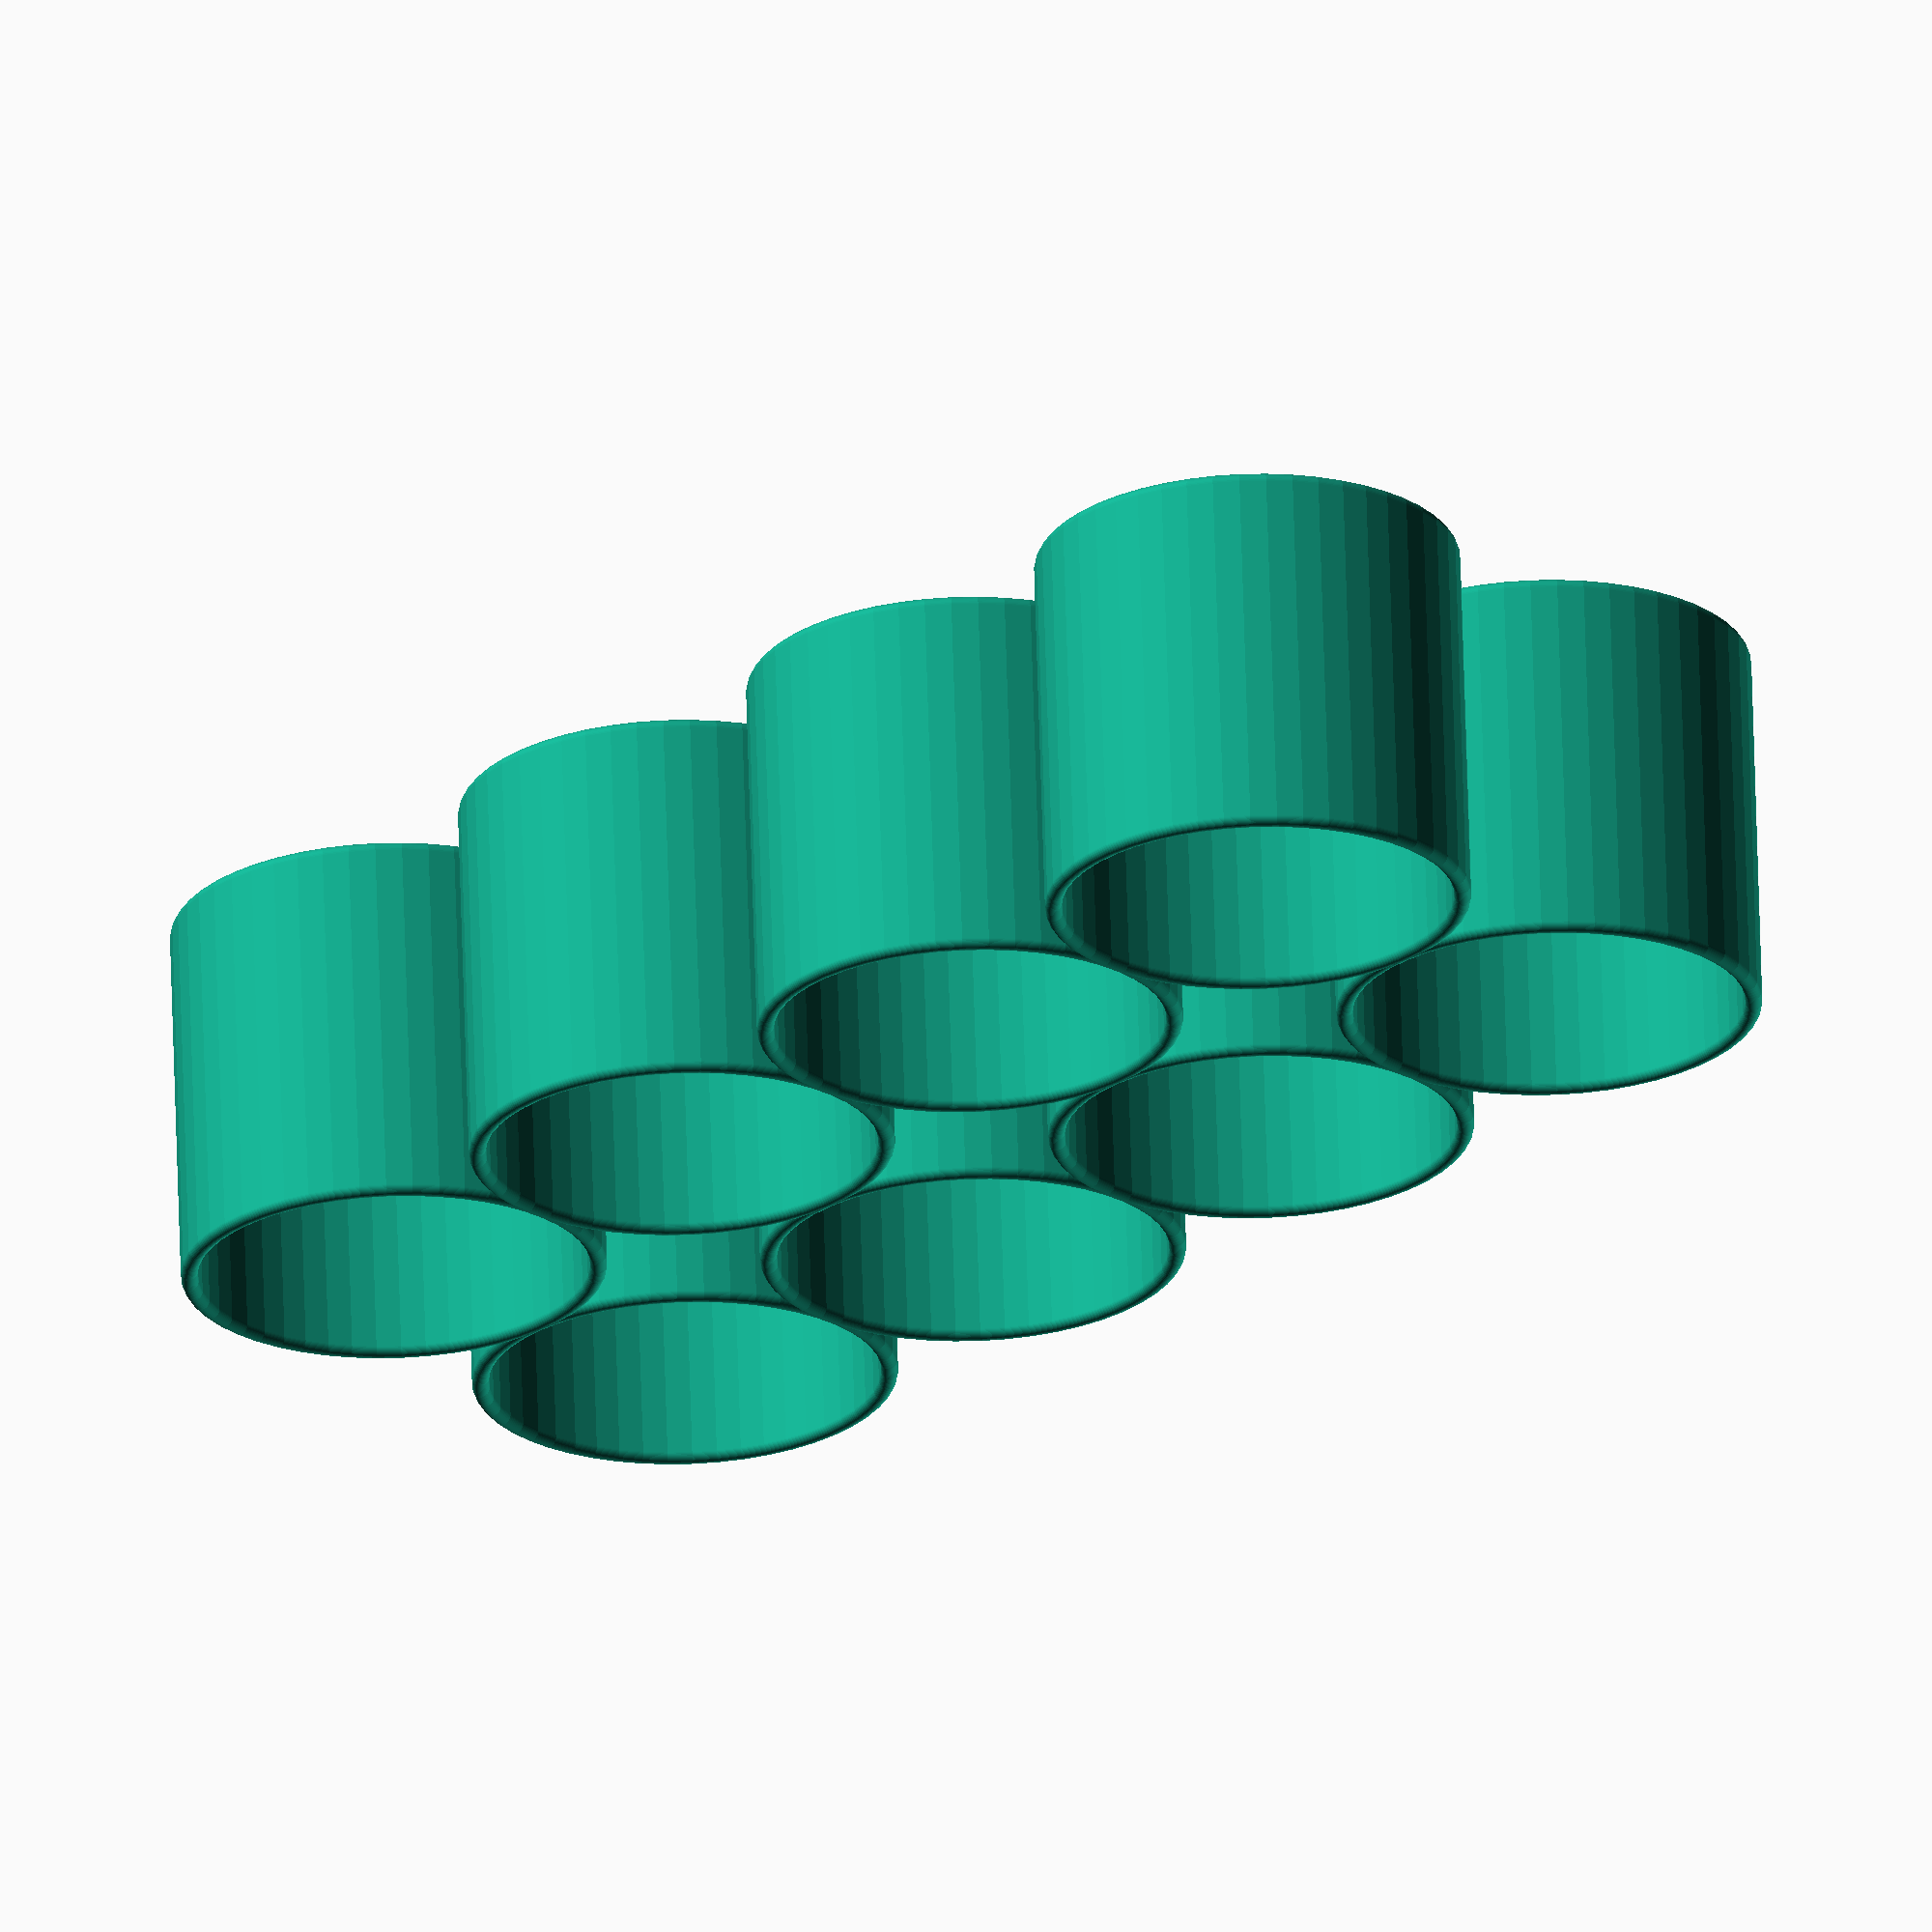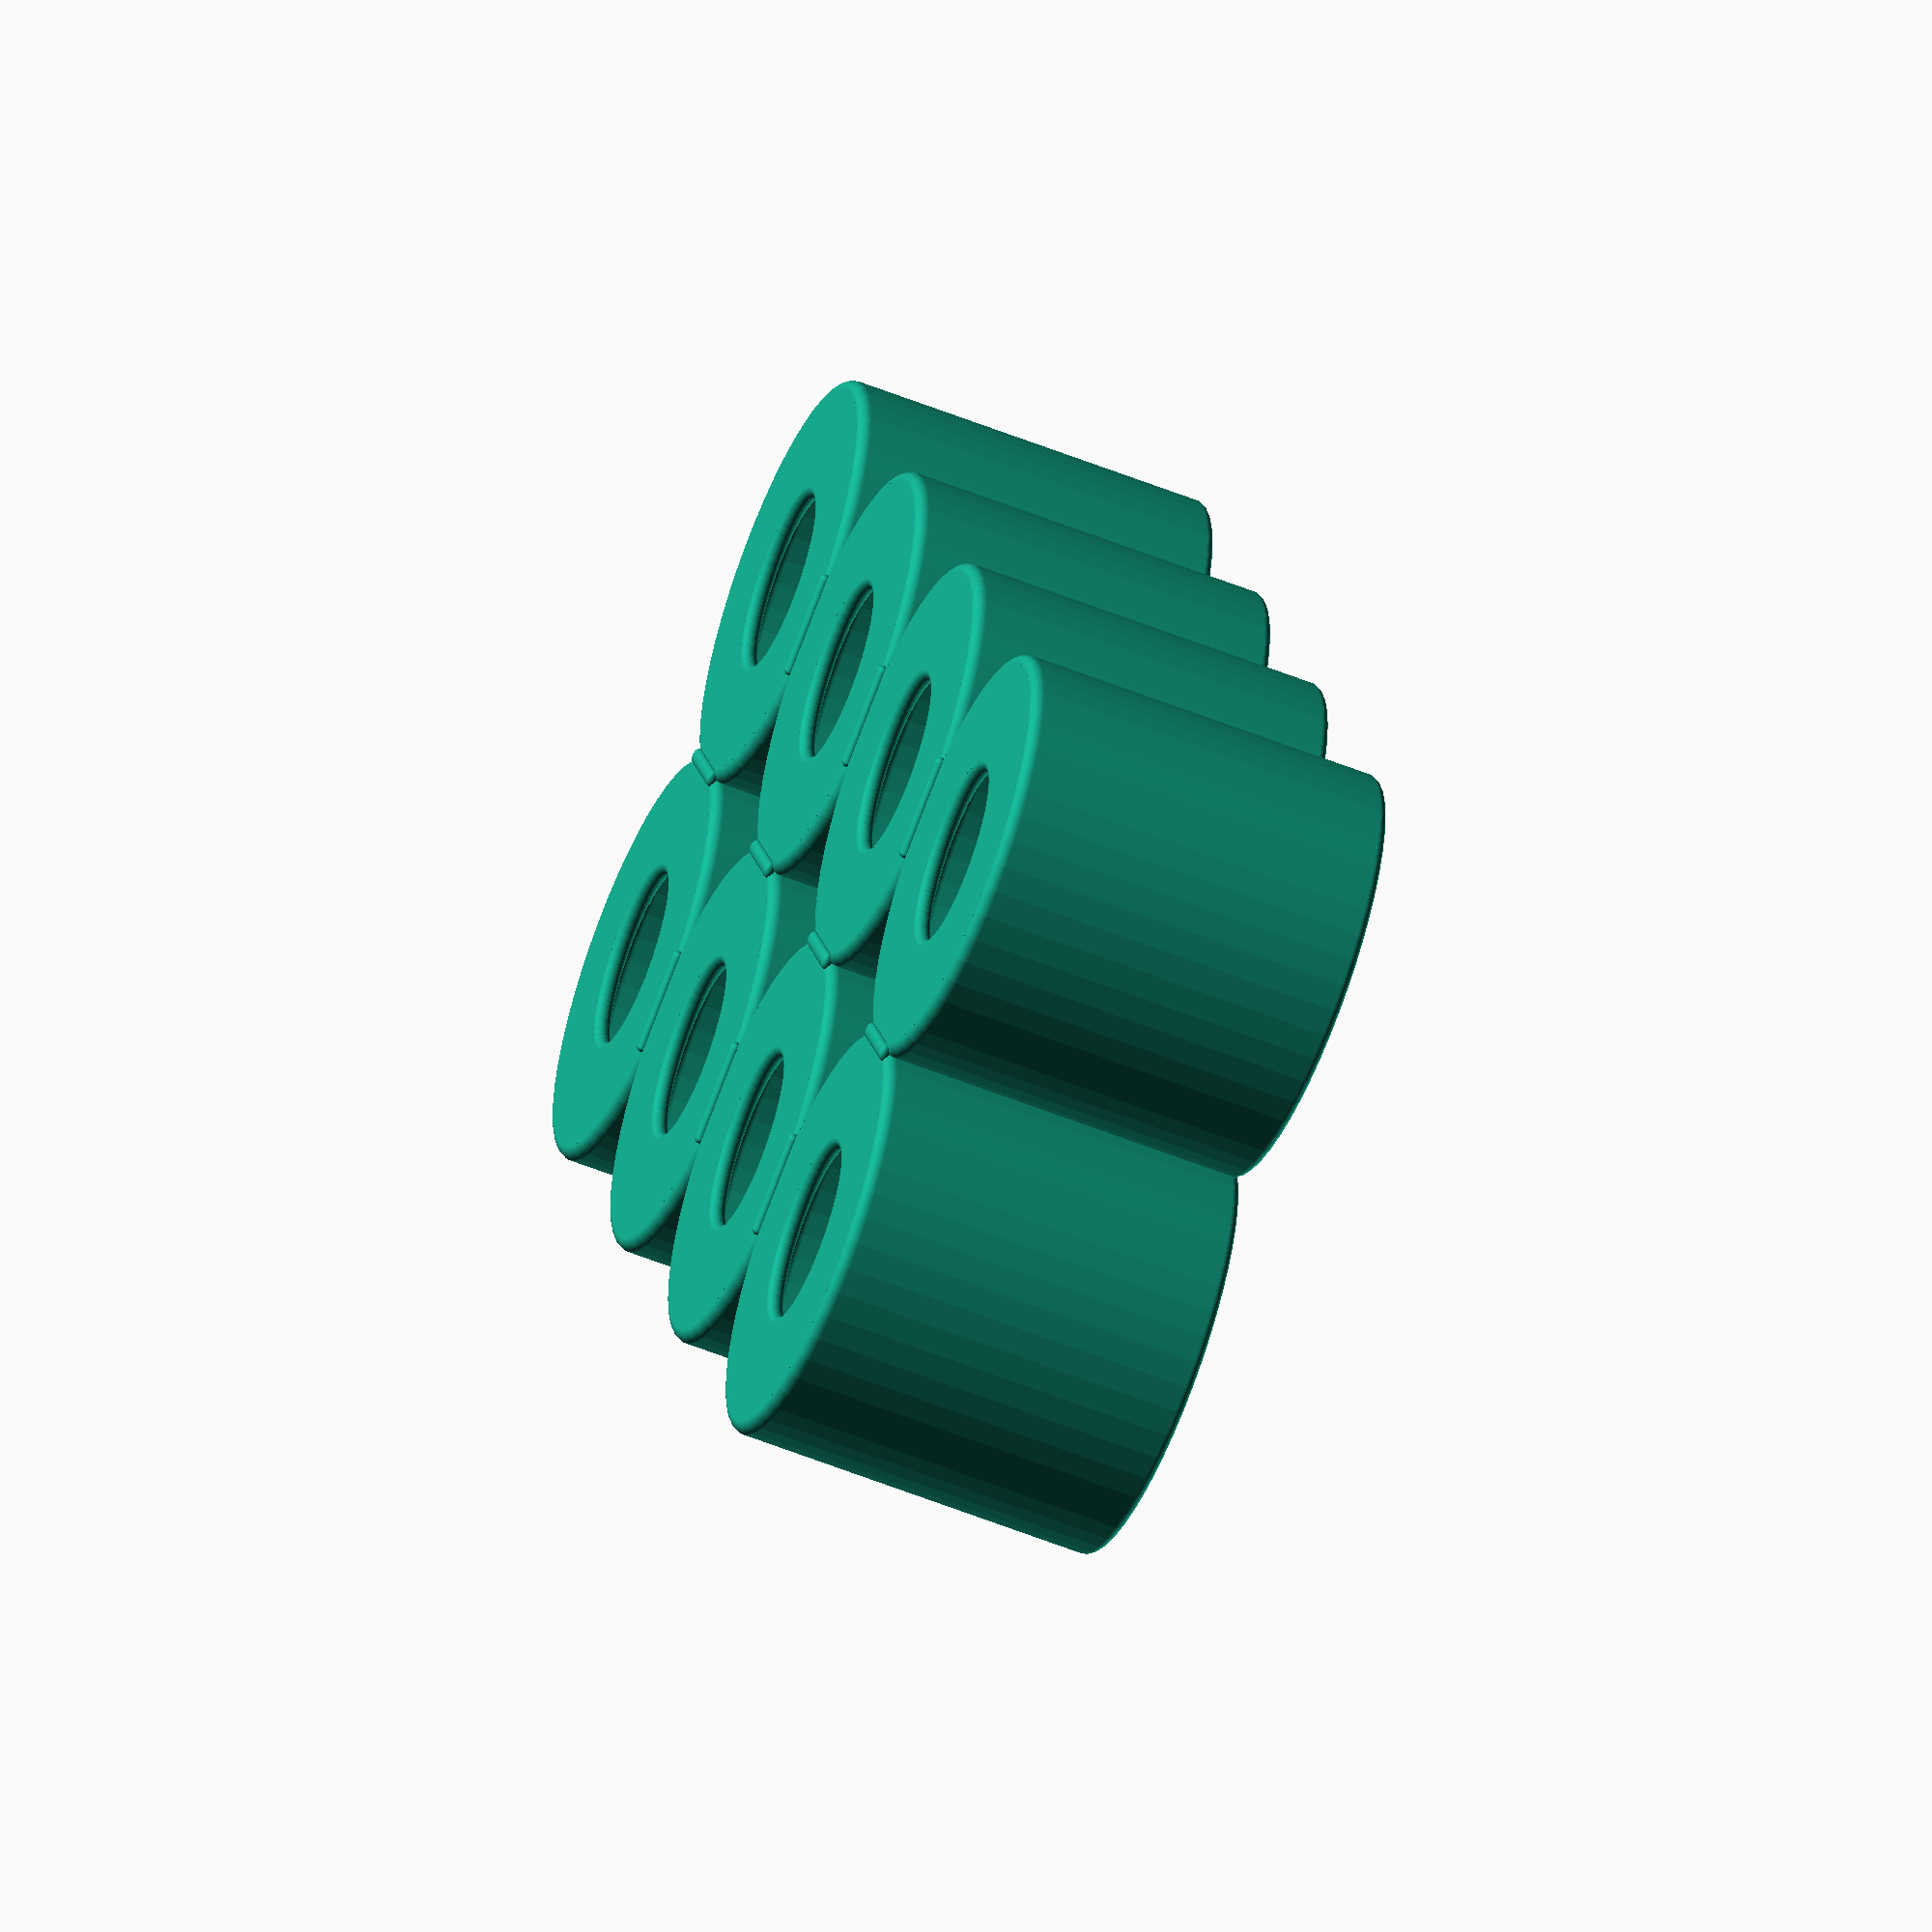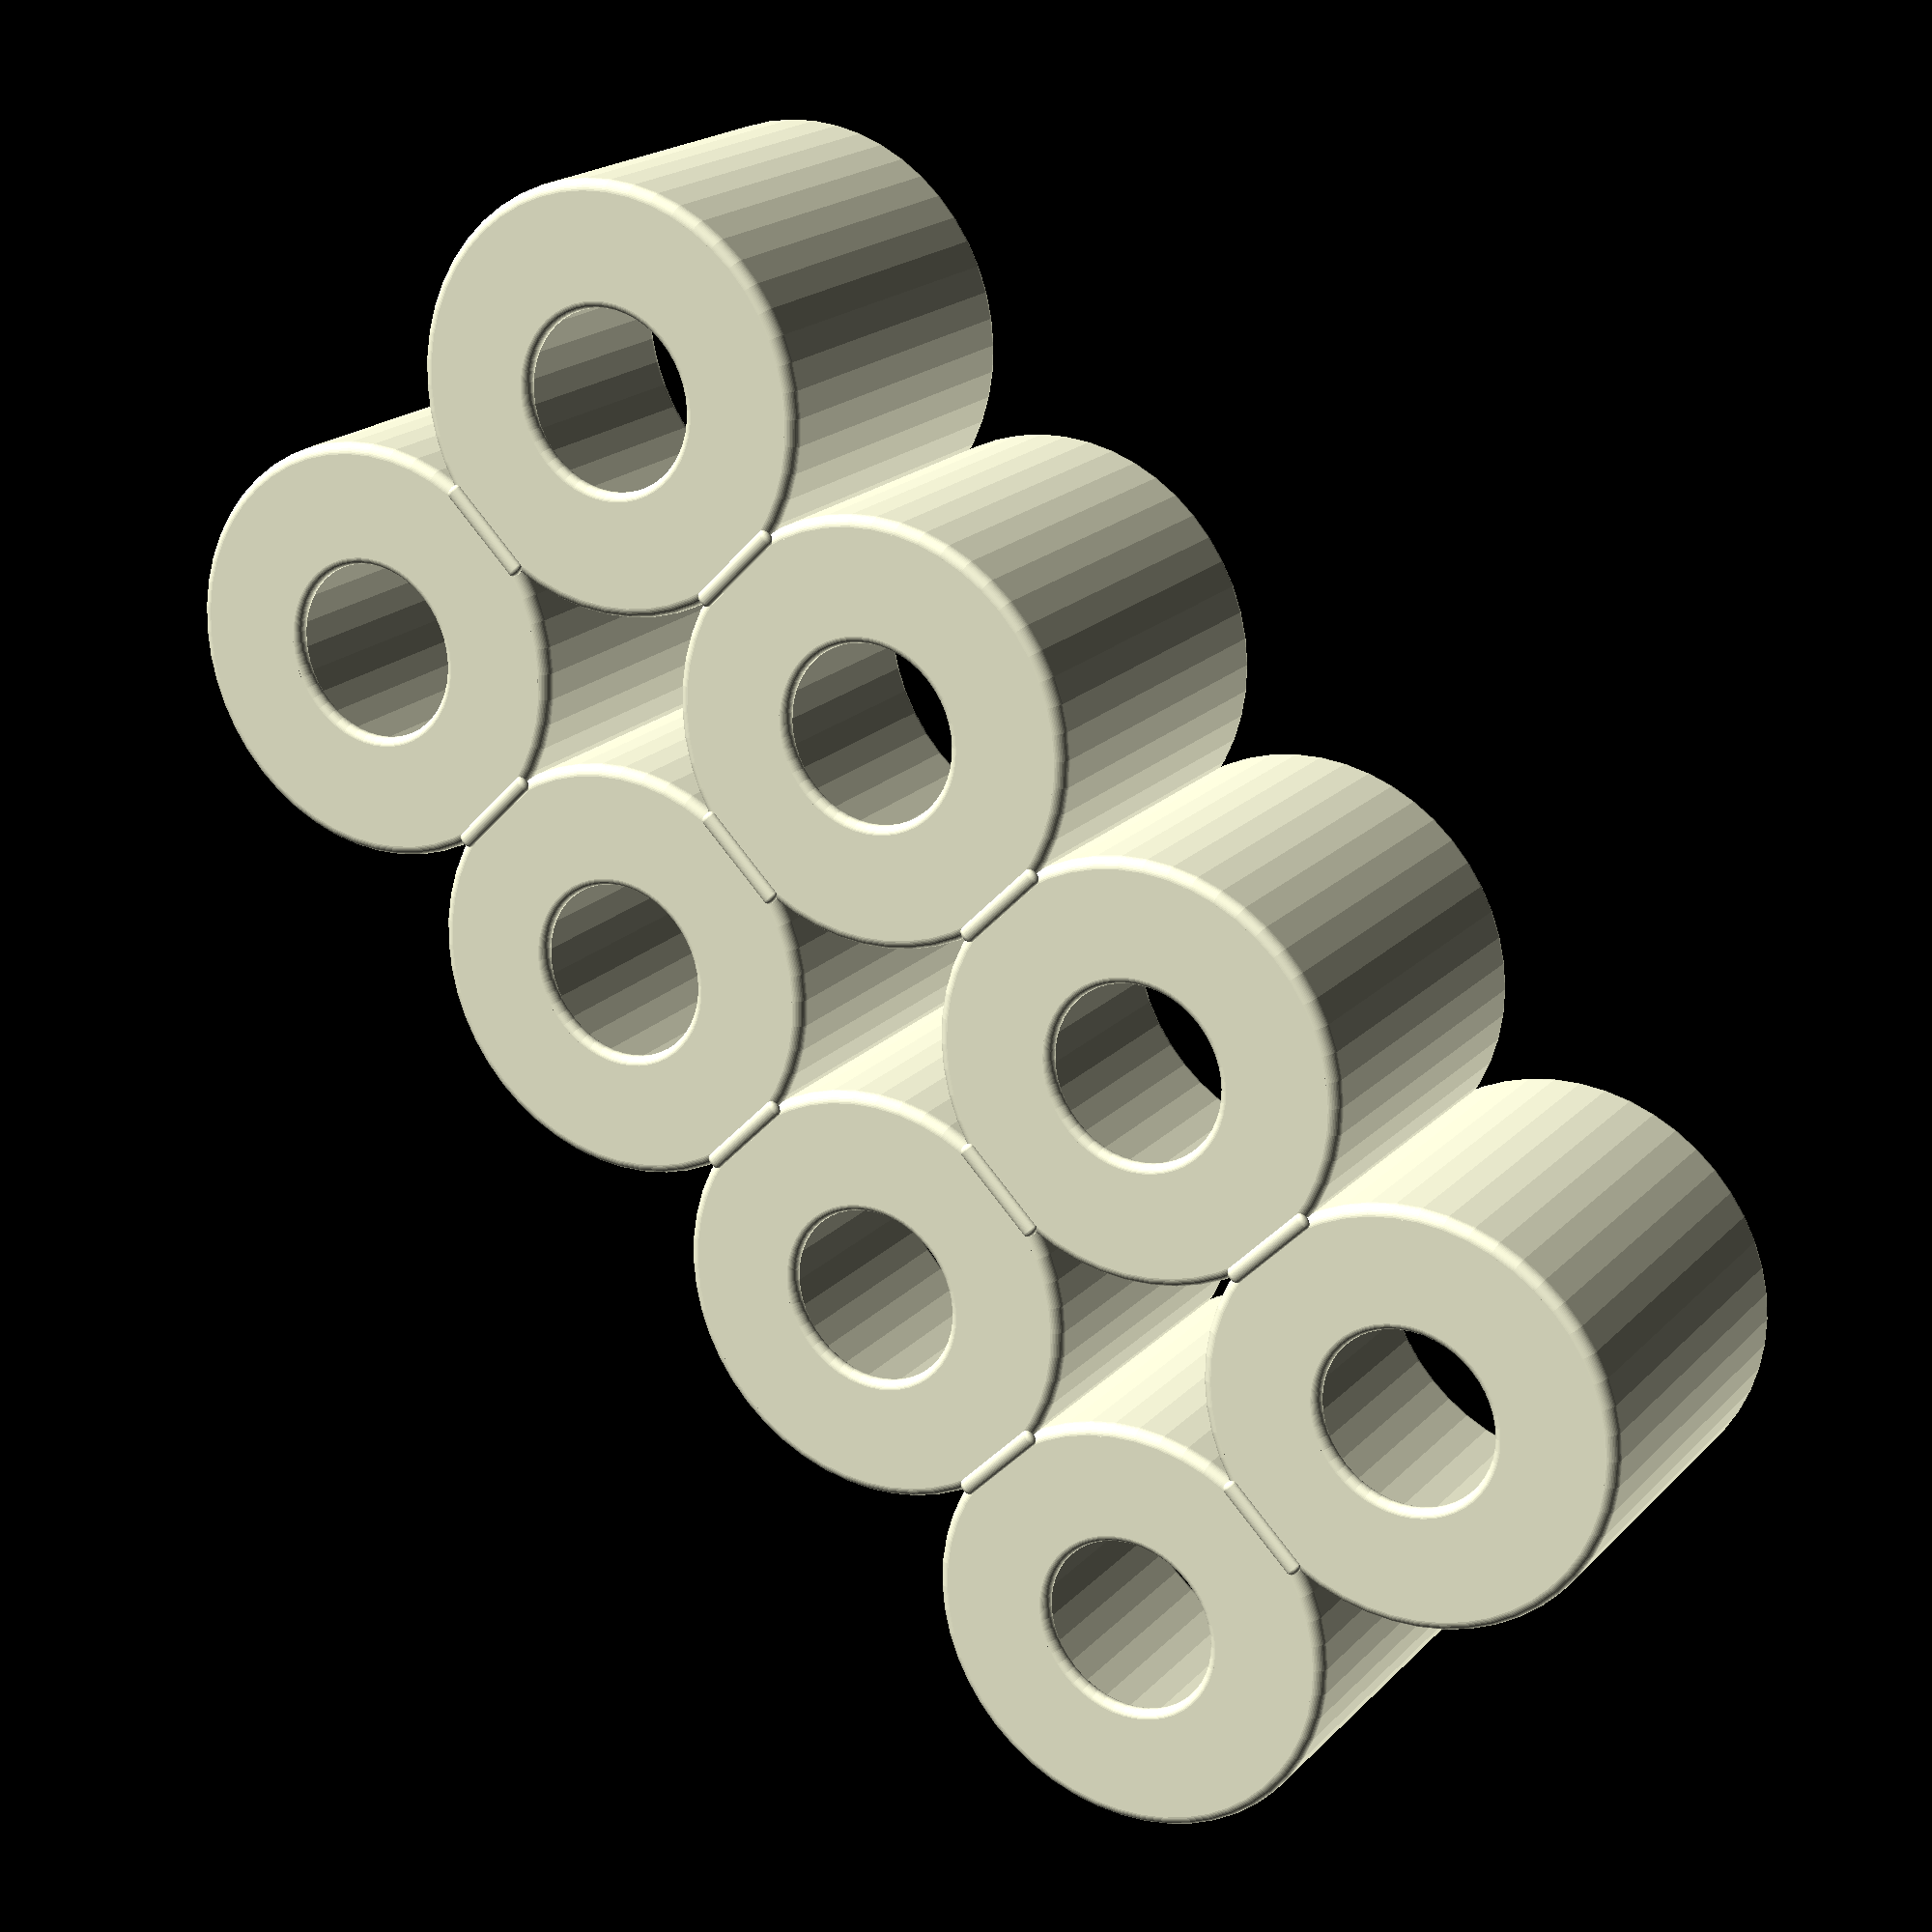
<openscad>
$fn=50;
thickness = 1.5;
d_cup = 34.5;
r_cup = d_cup/2;
r_cup_hole = r_cup/2;
h_cup = 30;
r_fillet = 1;
n_rows = 4;
n_cols = 2;
cup_spacing = d_cup+thickness;

// TODO add slope to from sidewall to hole opening
// TODO add balls as feet bottom of holder every row tangent intersetction

x_fillet = r_cup-r_fillet;
slope_angle = atan2(thickness,r_cup-r_cup_hole);
y_fillet0 = r_fillet*cos(slope_angle);
y_fillet1 = thickness*(1-r_fillet/(r_cup-r_cup_hole));
y_fillet = thickness+y_fillet0+y_fillet1;
circle_fillet_center = [x_fillet, y_fillet];
square_fillet_corner = [x_fillet, y_fillet-r_fillet];
// array of bottle holders
for (row = [0:cup_spacing:(n_rows-1)*cup_spacing]) {
    for (col = [0:cup_spacing:(n_cols-1)*cup_spacing]) {
        translate([col,row,0]) {
            rotate_extrude() {
                difference() {
                    translate([r_cup,0,0])
                        square([thickness,h_cup+2*thickness]);
                    difference() {
                        translate([r_cup+thickness-r_fillet,0,0])
                            square(r_fillet);
                        translate([r_cup+thickness-r_fillet,r_fillet,0])
                            circle(r_fillet);
                    }
                }
                polygon([[r_cup_hole,0],[r_cup,0],[r_cup,2*thickness],[r_cup_hole,thickness]]);
                difference() {
                    translate(square_fillet_corner)
                        square(r_fillet);
                    translate(circle_fillet_center)
                        circle(r_fillet);
                }
                translate([r_cup+thickness/2,h_cup+2*thickness])
                                    circle(thickness/2);
                translate([r_cup_hole,thickness/2])
                                    circle(thickness/2);
            }
        }
    }
}

angle = acos((r_cup+thickness/2)/(r_cup+thickness));
y = 2*(r_cup+thickness/2)*sin(angle);

module feet(col, n_row_ints, rot, row_offset) {
    for (row = [0:n_row_ints]) {
        translate([col*cup_spacing/2,row*cup_spacing+row_offset,0]){
            rotate(rot) {
                foot();
            }
        }
    }
}

module foot() {
    union() {
    rotate([0,90,0])
        scale([1,thickness,y-thickness])
            cylinder(d=1,h=1,center=true);
    for (k=[-1:2:1]) {
        scale([1,thickness,1])
            translate([k*(y/2-thickness/2),0,0])
                sphere(d=1,center=true);
    }}
}

//color("Gold")
for (col = [0:n_cols]) {
    if (col%2==1) {
        n_row_ints = 3;
        rot = [0,0,90];        
        row_offset=0;
        feet(col, n_row_ints, rot, row_offset);
    } else {
        n_row_ints = 2;
        rot = [0,0,0];
        row_offset=cup_spacing/2;
        feet(col, n_row_ints, rot, row_offset);
    }
}
</openscad>
<views>
elev=113.3 azim=44.7 roll=181.7 proj=o view=solid
elev=57.1 azim=201.4 roll=247.3 proj=o view=solid
elev=160.3 azim=45.0 roll=330.2 proj=p view=solid
</views>
